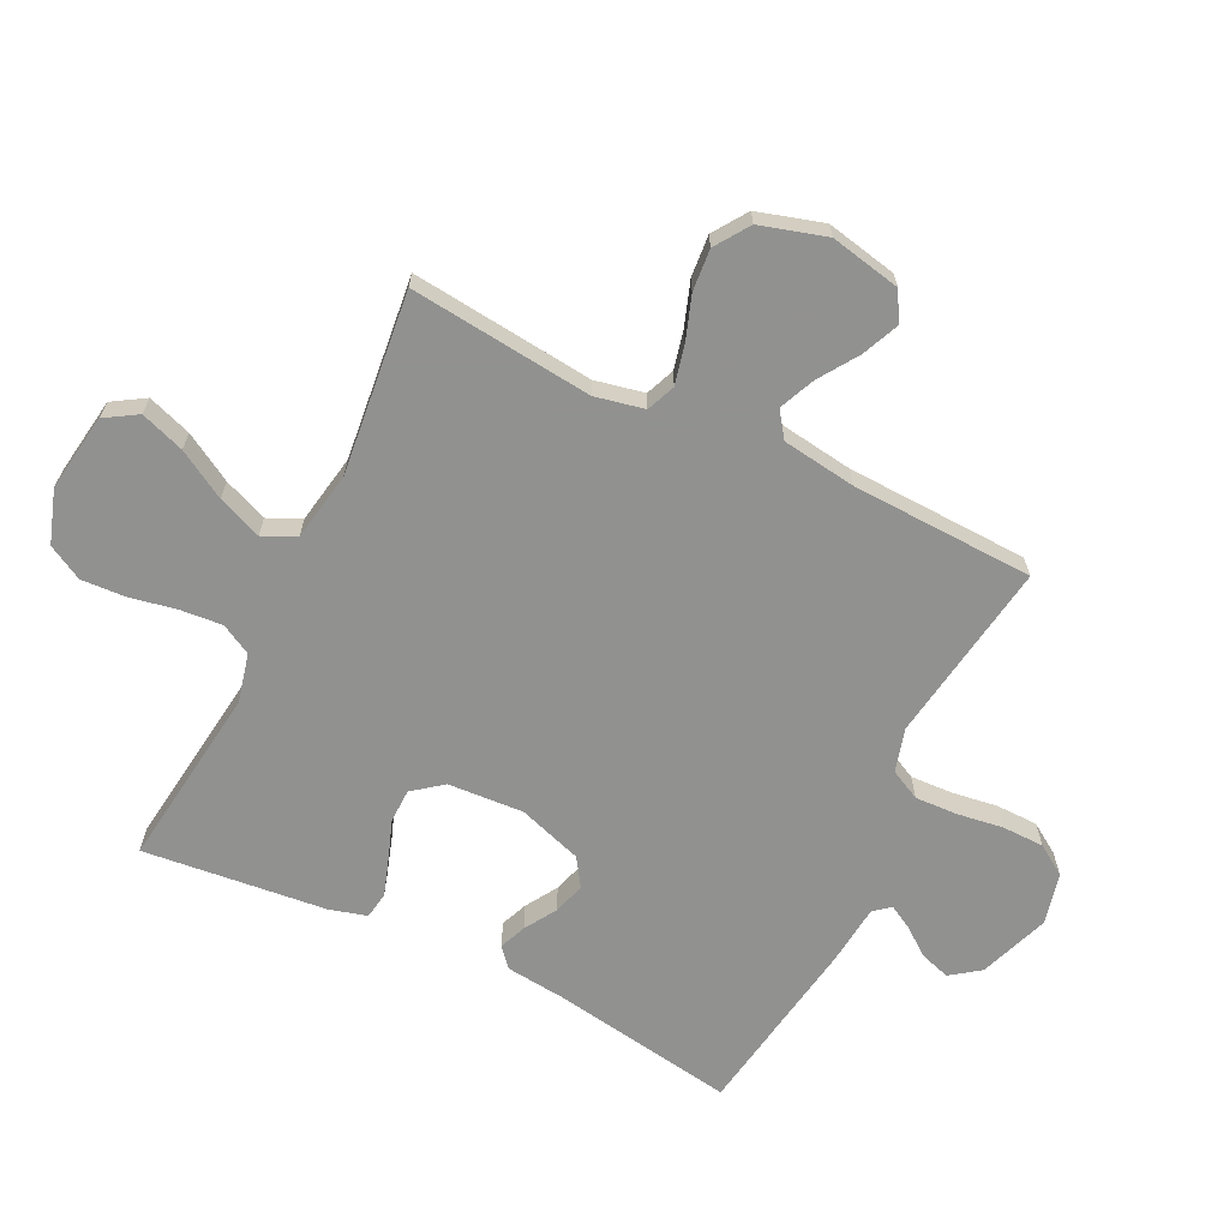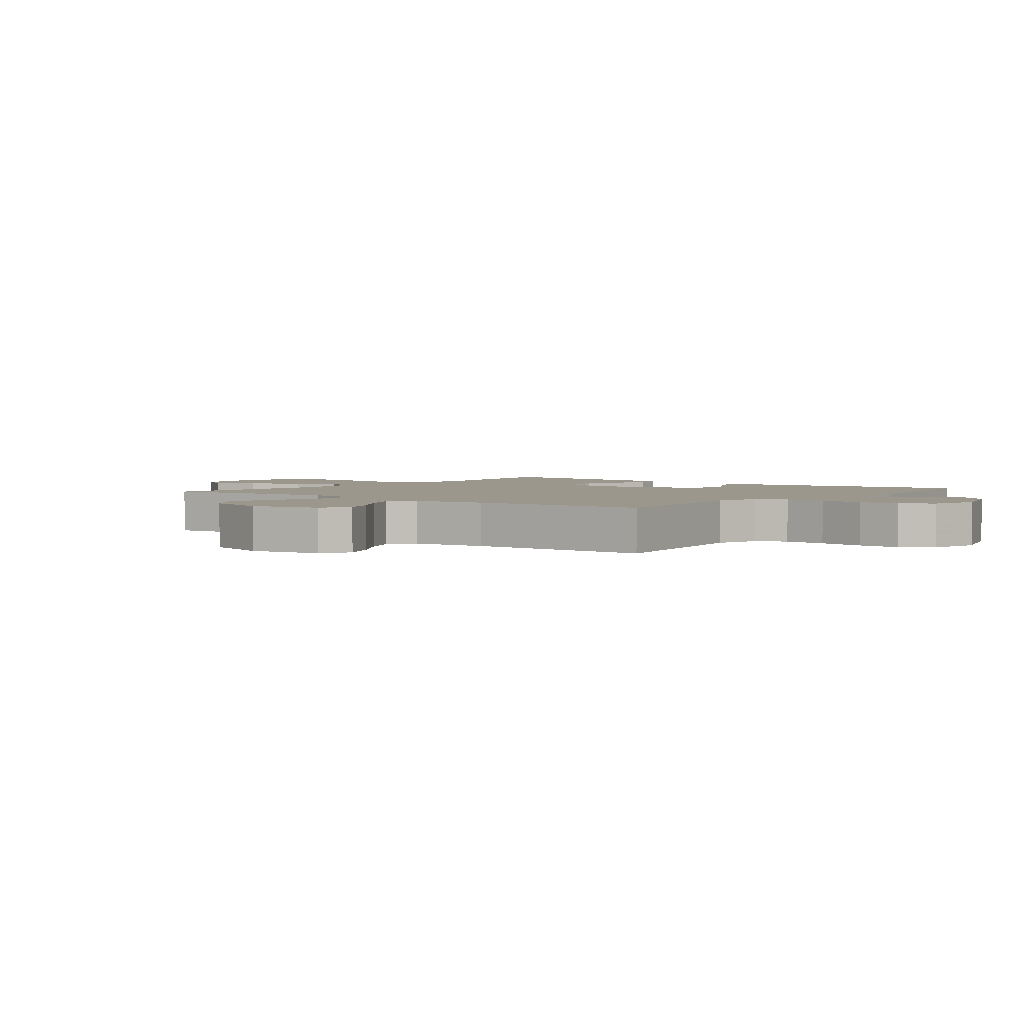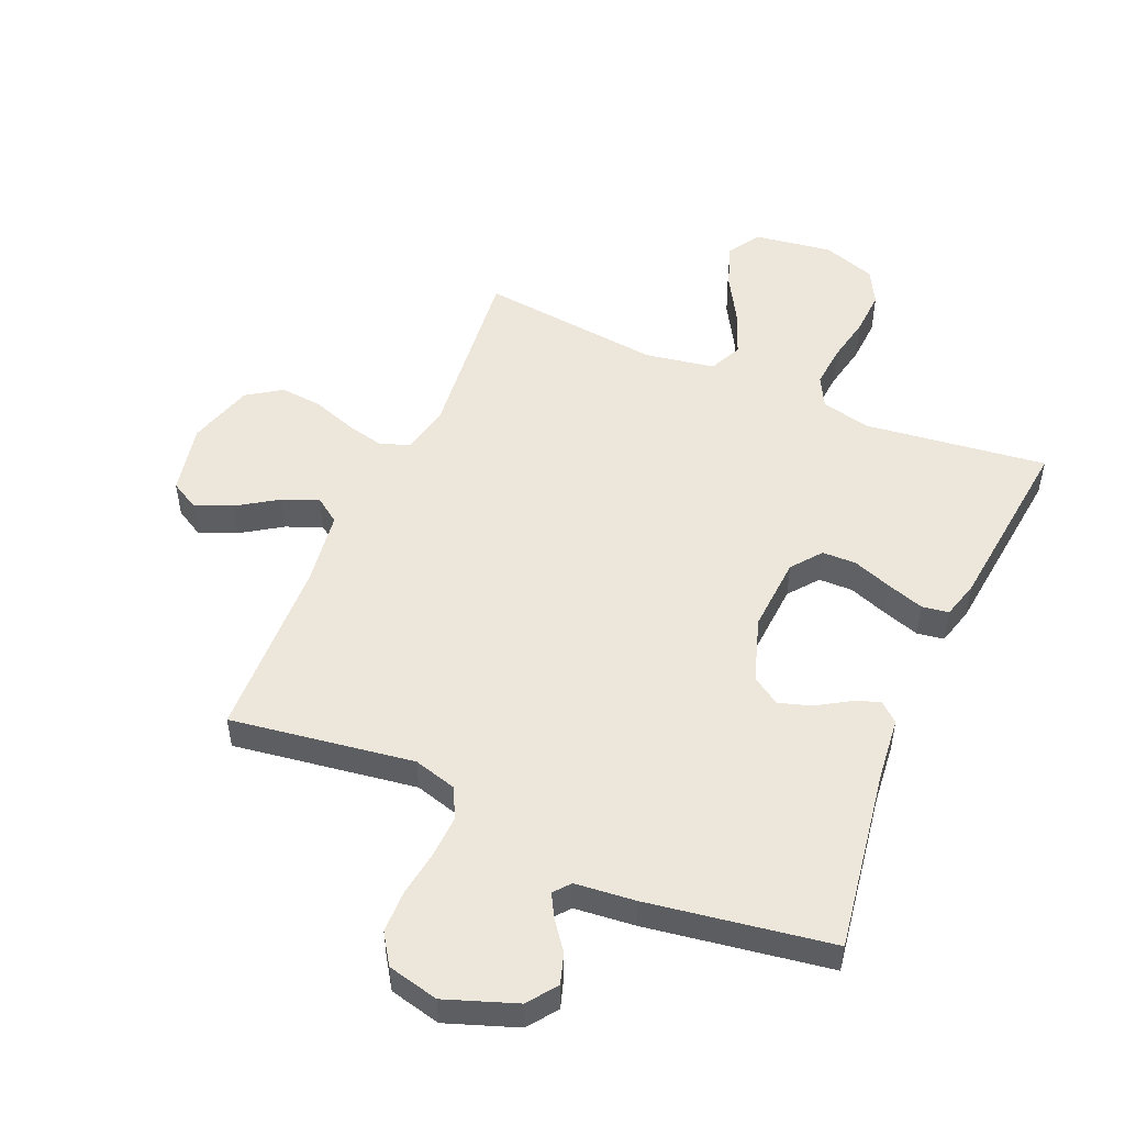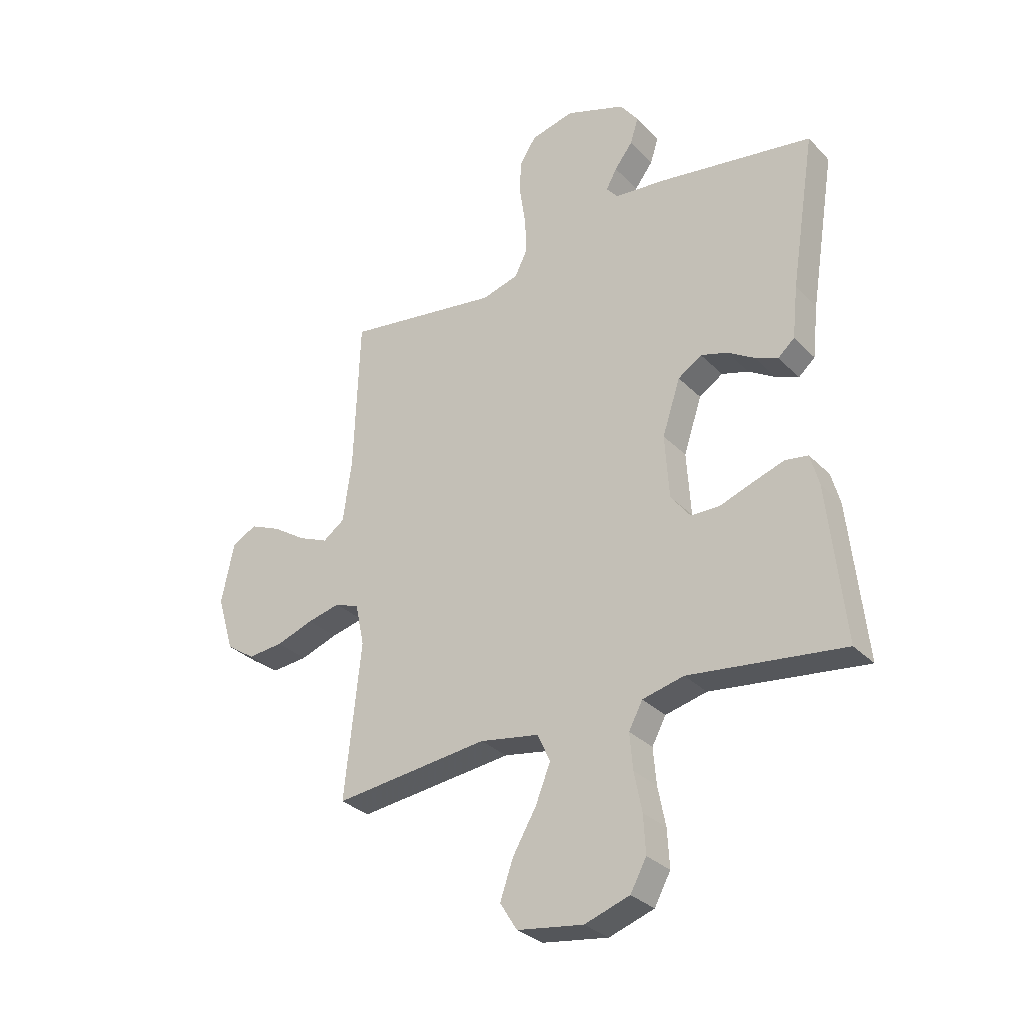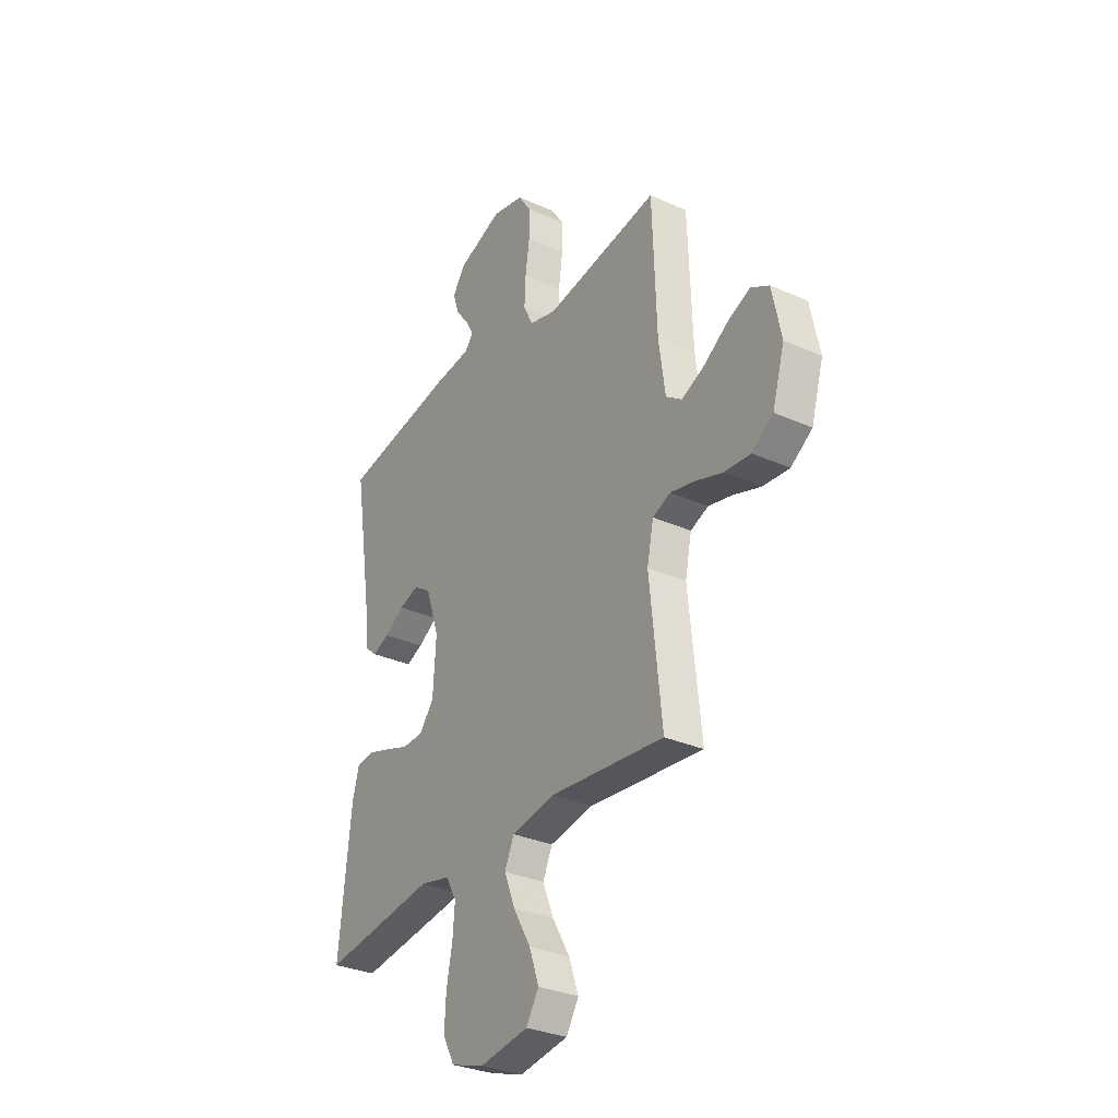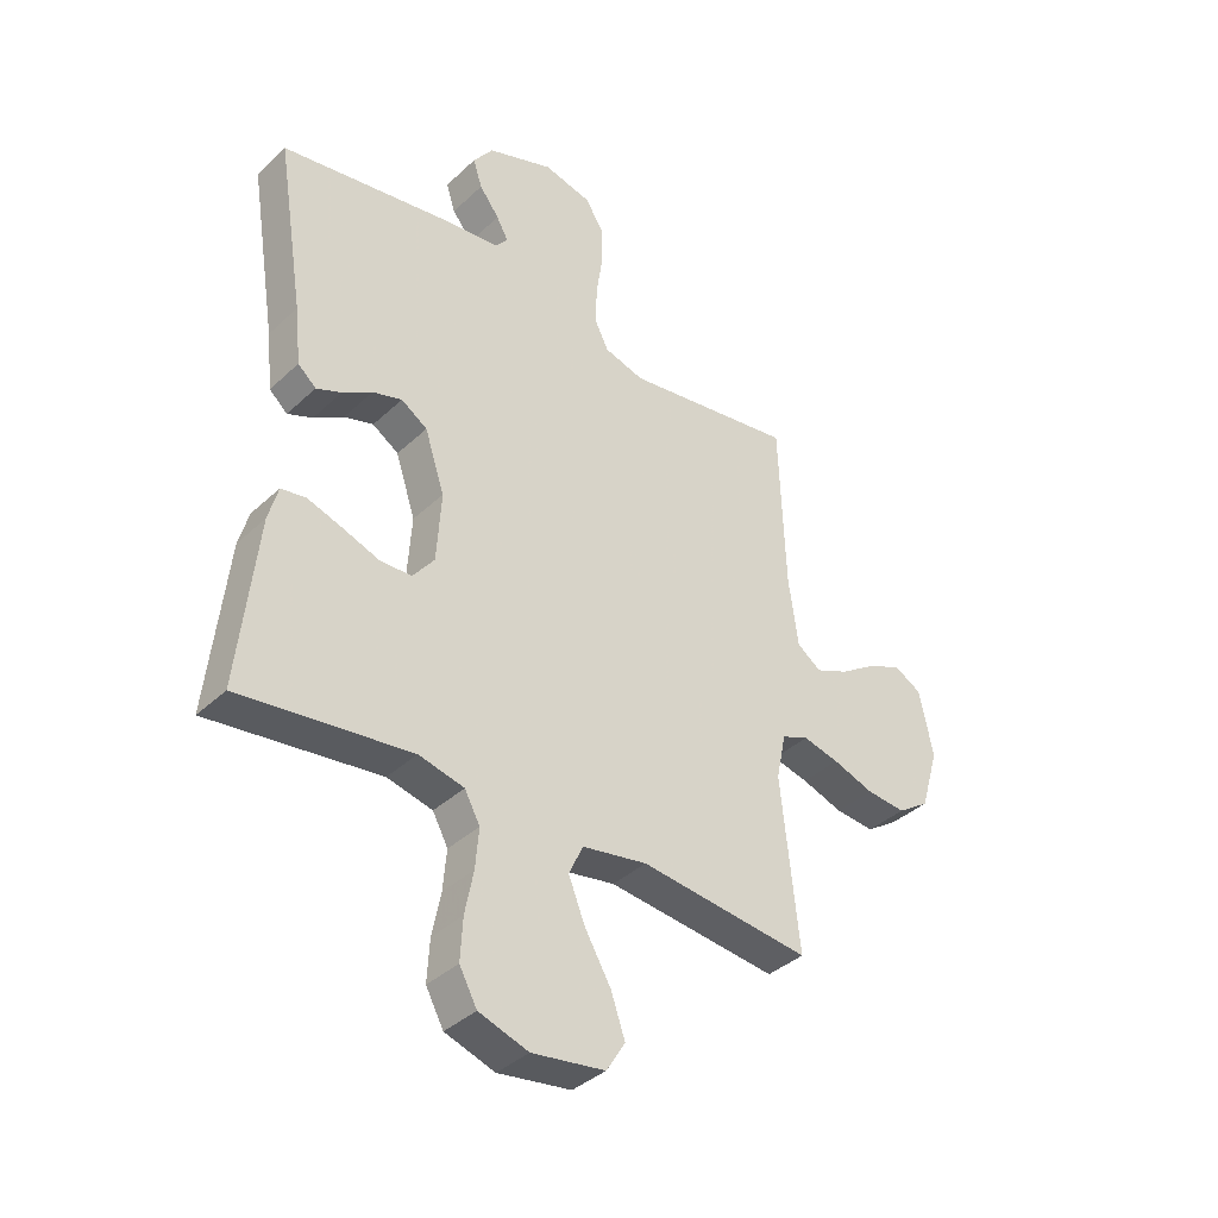
<metadata>
{"format":"obj","ext":"obj","renderer":"f3d","projection":"perspective","resolution":1024,"background":"white","views":[{"elev":-66.0,"azim":-116.1,"up":"+Y"},{"elev":2.8,"azim":-51.4,"up":"+Y"},{"elev":51.1,"azim":23.4,"up":"+Y"},{"elev":-31.0,"azim":35.5,"up":"+Z"},{"elev":-31.6,"azim":-122.2,"up":"+Z"},{"elev":-38.0,"azim":139.6,"up":"+Z"}]}
</metadata>
<code>
v -0.5 0.07 0.5
v -0.2 0.07 0.455
v -0.129 0.07 0.475
v -0.104 0.07 0.525
v -0.107 0.07 0.594
v -0.118 0.07 0.67
v -0.117 0.07 0.739
v -0.084 0.07 0.789
v 0 0.07 0.809
v 0.116 0.07 0.767
v 0.151 0.07 0.719
v 0.135 0.07 0.669
v 0.1 0.07 0.623
v 0.079 0.07 0.585
v 0.101 0.07 0.558
v 0.2 0.07 0.548
v 0.5 0.07 0.5
v 0.452 0.07 0.2
v 0.441 0.07 0.098
v 0.409 0.07 0.07
v 0.365 0.07 0.088
v 0.313 0.07 0.12
v 0.261 0.07 0.136
v 0.215 0.07 0.106
v 0.18 0.07 0
v 0.188 0.07 -0.124
v 0.226 0.07 -0.173
v 0.282 0.07 -0.174
v 0.346 0.07 -0.151
v 0.407 0.07 -0.131
v 0.451 0.07 -0.138
v 0.468 0.07 -0.2
v 0.5 0.07 -0.5
v 0.2 0.07 -0.462
v 0.12 0.07 -0.481
v 0.093 0.07 -0.531
v 0.099 0.07 -0.601
v 0.114 0.07 -0.677
v 0.118 0.07 -0.75
v 0.087 0.07 -0.807
v 0 0.07 -0.836
v -0.128 0.07 -0.817
v -0.161 0.07 -0.764
v -0.136 0.07 -0.692
v -0.09 0.07 -0.613
v -0.061 0.07 -0.541
v -0.086 0.07 -0.487
v -0.2 0.07 -0.467
v -0.5 0.07 -0.5
v -0.468 0.07 -0.2
v -0.485 0.07 -0.119
v -0.532 0.07 -0.1
v -0.596 0.07 -0.115
v -0.668 0.07 -0.14
v -0.737 0.07 -0.146
v -0.793 0.07 -0.108
v -0.825 0.07 0
v -0.801 0.07 0.116
v -0.753 0.07 0.143
v -0.693 0.07 0.117
v -0.628 0.07 0.074
v -0.57 0.07 0.049
v -0.528 0.07 0.079
v -0.511 0.07 0.2
v -0.5 0 0.5
v -0.2 0 0.455
v -0.129 0 0.475
v -0.104 0 0.525
v -0.107 0 0.594
v -0.118 0 0.67
v -0.117 0 0.739
v -0.084 0 0.789
v 0 0 0.809
v 0.116 0 0.767
v 0.151 0 0.719
v 0.135 0 0.669
v 0.1 0 0.623
v 0.079 0 0.585
v 0.101 0 0.558
v 0.2 0 0.548
v 0.5 0 0.5
v 0.452 0 0.2
v 0.441 0 0.098
v 0.409 0 0.07
v 0.365 0 0.088
v 0.313 0 0.12
v 0.261 0 0.136
v 0.215 0 0.106
v 0.18 0 0
v 0.188 0 -0.124
v 0.226 0 -0.173
v 0.282 0 -0.174
v 0.346 0 -0.151
v 0.407 0 -0.131
v 0.451 0 -0.138
v 0.468 0 -0.2
v 0.5 0 -0.5
v 0.2 0 -0.462
v 0.12 0 -0.481
v 0.093 0 -0.531
v 0.099 0 -0.601
v 0.114 0 -0.677
v 0.118 0 -0.75
v 0.087 0 -0.807
v 0 0 -0.836
v -0.128 0 -0.817
v -0.161 0 -0.764
v -0.136 0 -0.692
v -0.09 0 -0.613
v -0.061 0 -0.541
v -0.086 0 -0.487
v -0.2 0 -0.467
v -0.5 0 -0.5
v -0.468 0 -0.2
v -0.485 0 -0.119
v -0.532 0 -0.1
v -0.596 0 -0.115
v -0.668 0 -0.14
v -0.737 0 -0.146
v -0.793 0 -0.108
v -0.825 0 0
v -0.801 0 0.116
v -0.753 0 0.143
v -0.693 0 0.117
v -0.628 0 0.074
v -0.57 0 0.049
v -0.528 0 0.079
v -0.511 0 0.2
f 59 60 61
f 58 59 61
f 57 58 61
f 56 57 61
f 55 56 61
f 54 55 61
f 53 54 61
f 52 53 61 62
f 51 52 62 63
f 48 49 50
f 47 48 50 51
f 43 44 45
f 42 43 45
f 41 42 45
f 40 41 45
f 39 40 45
f 38 39 45
f 37 38 45
f 36 37 45 46
f 35 36 46 47
f 32 33 34
f 31 32 34
f 30 31 34
f 29 30 34
f 28 29 34
f 34 35 47
f 28 34 47
f 27 28 47
f 20 21 22
f 19 20 22
f 18 19 22
f 18 22 23
f 17 18 23
f 16 17 23
f 15 16 23
f 14 15 23 24
f 11 12 13
f 10 11 13
f 9 10 13
f 8 9 13
f 7 8 13
f 6 7 13
f 5 6 13
f 4 5 13 14
f 14 24 25
f 4 14 25
f 3 4 25
f 64 1 2
f 51 63 64
f 47 51 64
f 27 47 64
f 26 27 64
f 25 26 64
f 3 25 64
f 2 3 64
f 125 124 123
f 125 123 122
f 125 122 121
f 125 121 120
f 125 120 119
f 125 119 118
f 125 118 117
f 126 125 117 116
f 127 126 116 115
f 114 113 112
f 115 114 112 111
f 109 108 107
f 109 107 106
f 109 106 105
f 109 105 104
f 109 104 103
f 109 103 102
f 109 102 101
f 110 109 101 100
f 111 110 100 99
f 98 97 96
f 98 96 95
f 98 95 94
f 98 94 93
f 98 93 92
f 111 99 98
f 111 98 92
f 111 92 91
f 86 85 84
f 86 84 83
f 86 83 82
f 87 86 82
f 87 82 81
f 87 81 80
f 87 80 79
f 88 87 79 78
f 77 76 75
f 77 75 74
f 77 74 73
f 77 73 72
f 77 72 71
f 77 71 70
f 77 70 69
f 78 77 69 68
f 89 88 78
f 89 78 68
f 89 68 67
f 66 65 128
f 128 127 115
f 128 115 111
f 128 111 91
f 128 91 90
f 128 90 89
f 128 89 67
f 128 67 66
f 1 65 66 2
f 2 66 67 3
f 3 67 68 4
f 4 68 69 5
f 5 69 70 6
f 6 70 71 7
f 7 71 72 8
f 8 72 73 9
f 9 73 74 10
f 10 74 75 11
f 11 75 76 12
f 12 76 77 13
f 13 77 78 14
f 14 78 79 15
f 15 79 80 16
f 16 80 81 17
f 17 81 82 18
f 18 82 83 19
f 19 83 84 20
f 20 84 85 21
f 21 85 86 22
f 22 86 87 23
f 23 87 88 24
f 24 88 89 25
f 25 89 90 26
f 26 90 91 27
f 27 91 92 28
f 28 92 93 29
f 29 93 94 30
f 30 94 95 31
f 31 95 96 32
f 32 96 97 33
f 33 97 98 34
f 34 98 99 35
f 35 99 100 36
f 36 100 101 37
f 37 101 102 38
f 38 102 103 39
f 39 103 104 40
f 40 104 105 41
f 41 105 106 42
f 42 106 107 43
f 43 107 108 44
f 44 108 109 45
f 45 109 110 46
f 46 110 111 47
f 47 111 112 48
f 48 112 113 49
f 49 113 114 50
f 50 114 115 51
f 51 115 116 52
f 52 116 117 53
f 53 117 118 54
f 54 118 119 55
f 55 119 120 56
f 56 120 121 57
f 57 121 122 58
f 58 122 123 59
f 59 123 124 60
f 60 124 125 61
f 61 125 126 62
f 62 126 127 63
f 63 127 128 64
f 64 128 65 1

</code>
